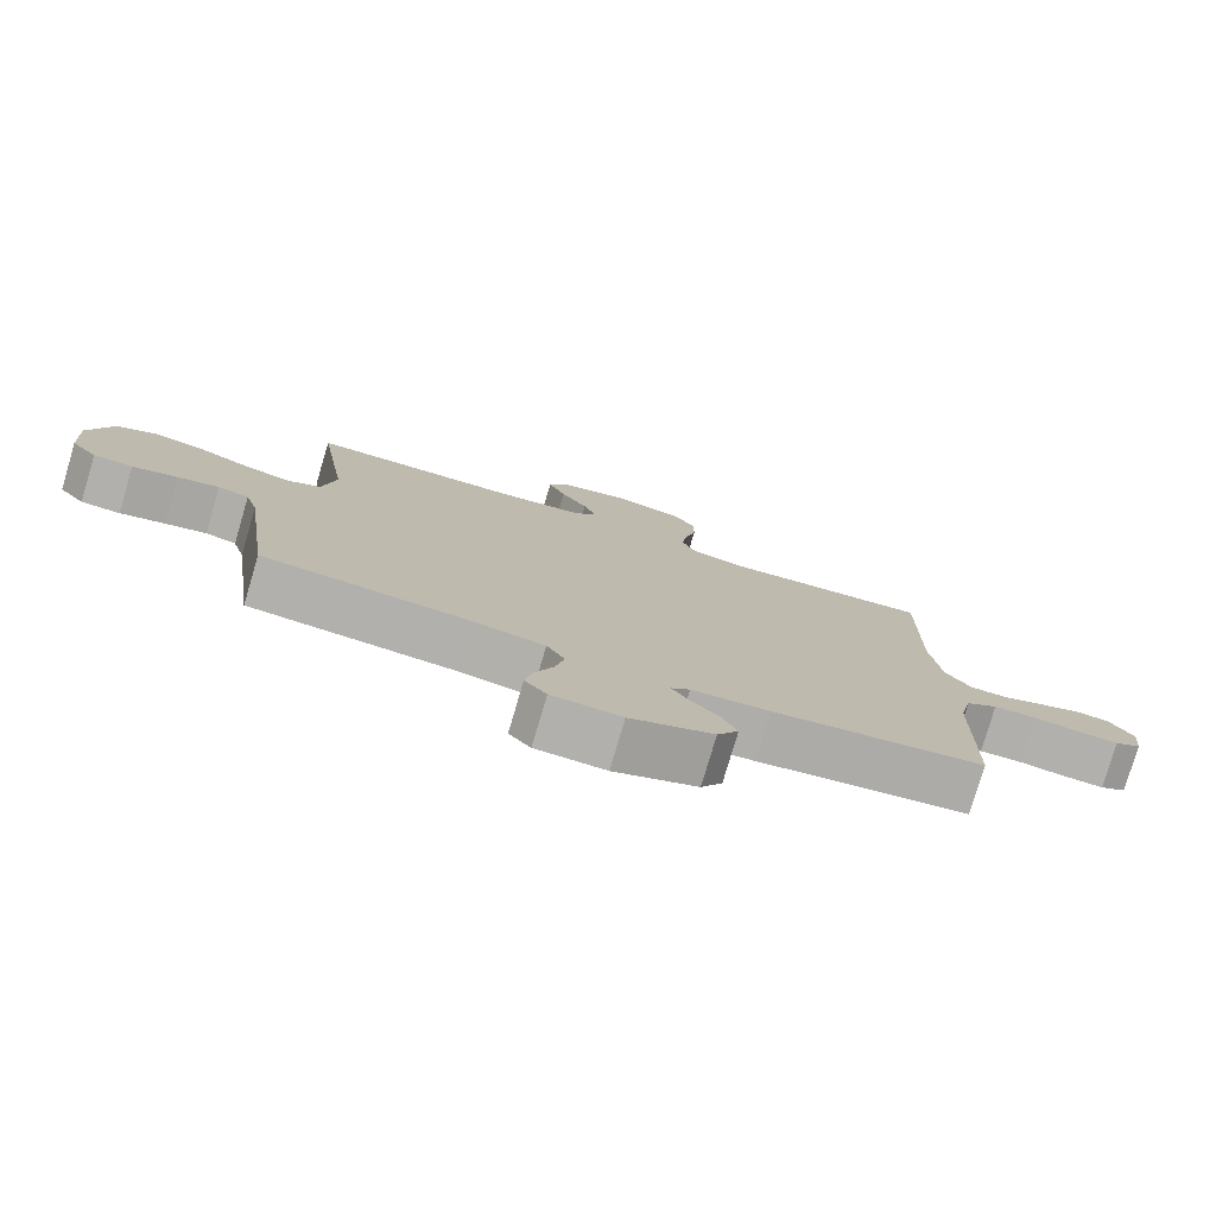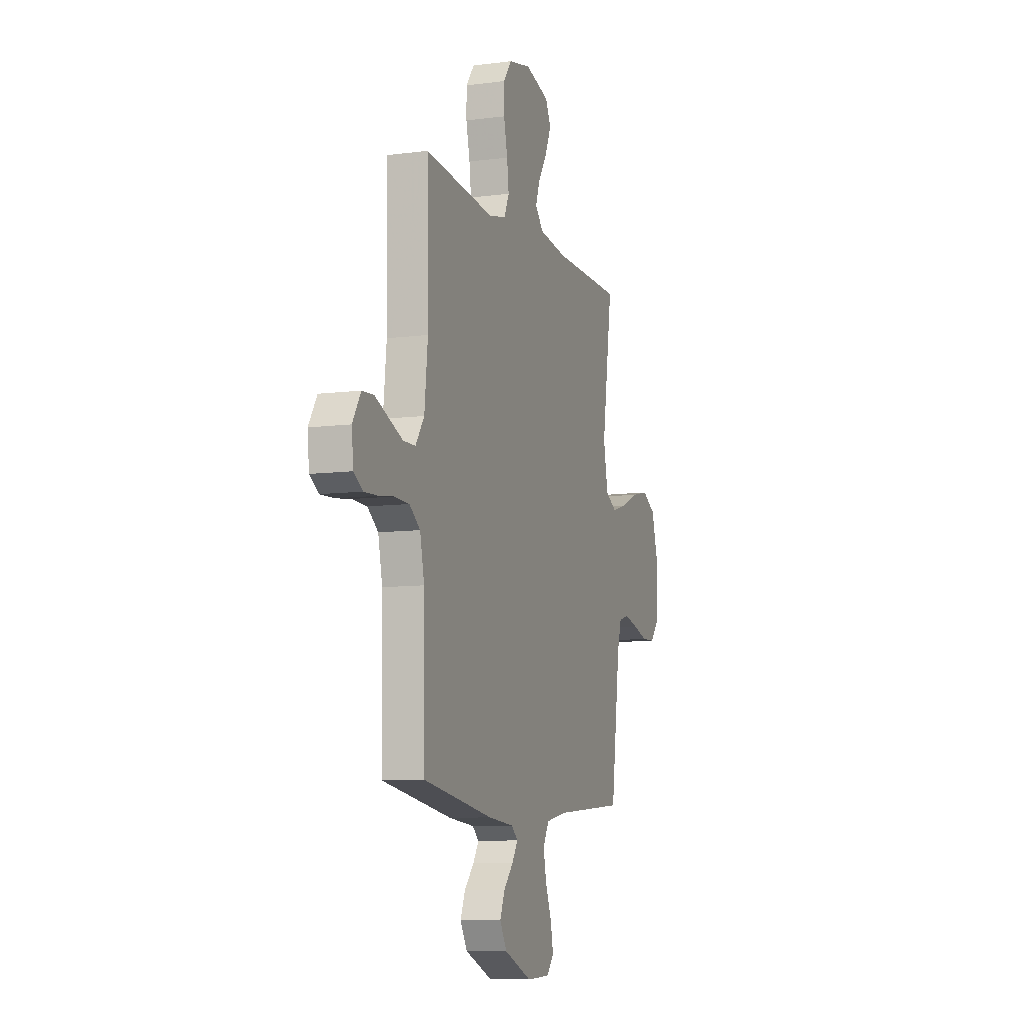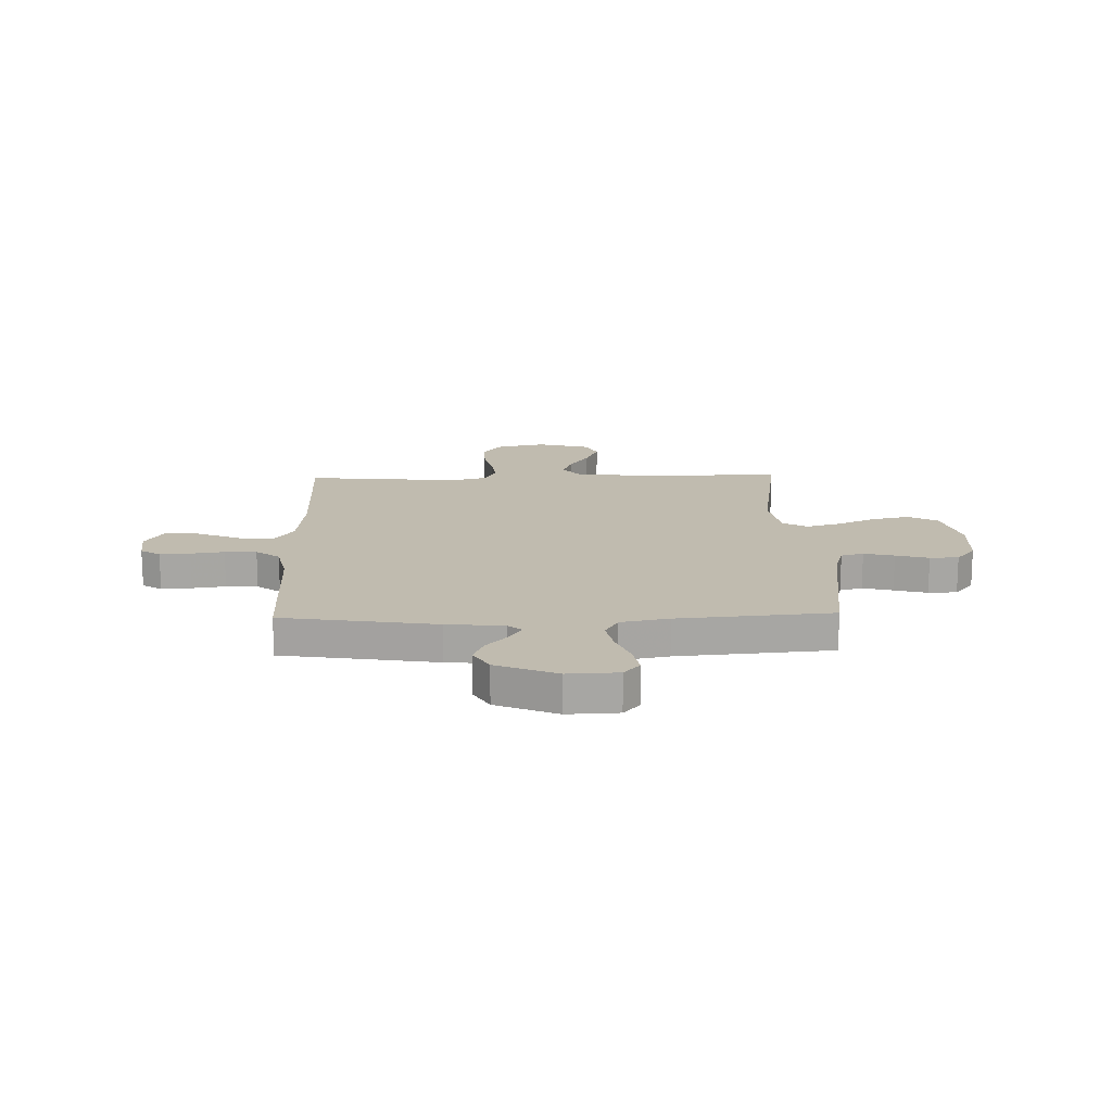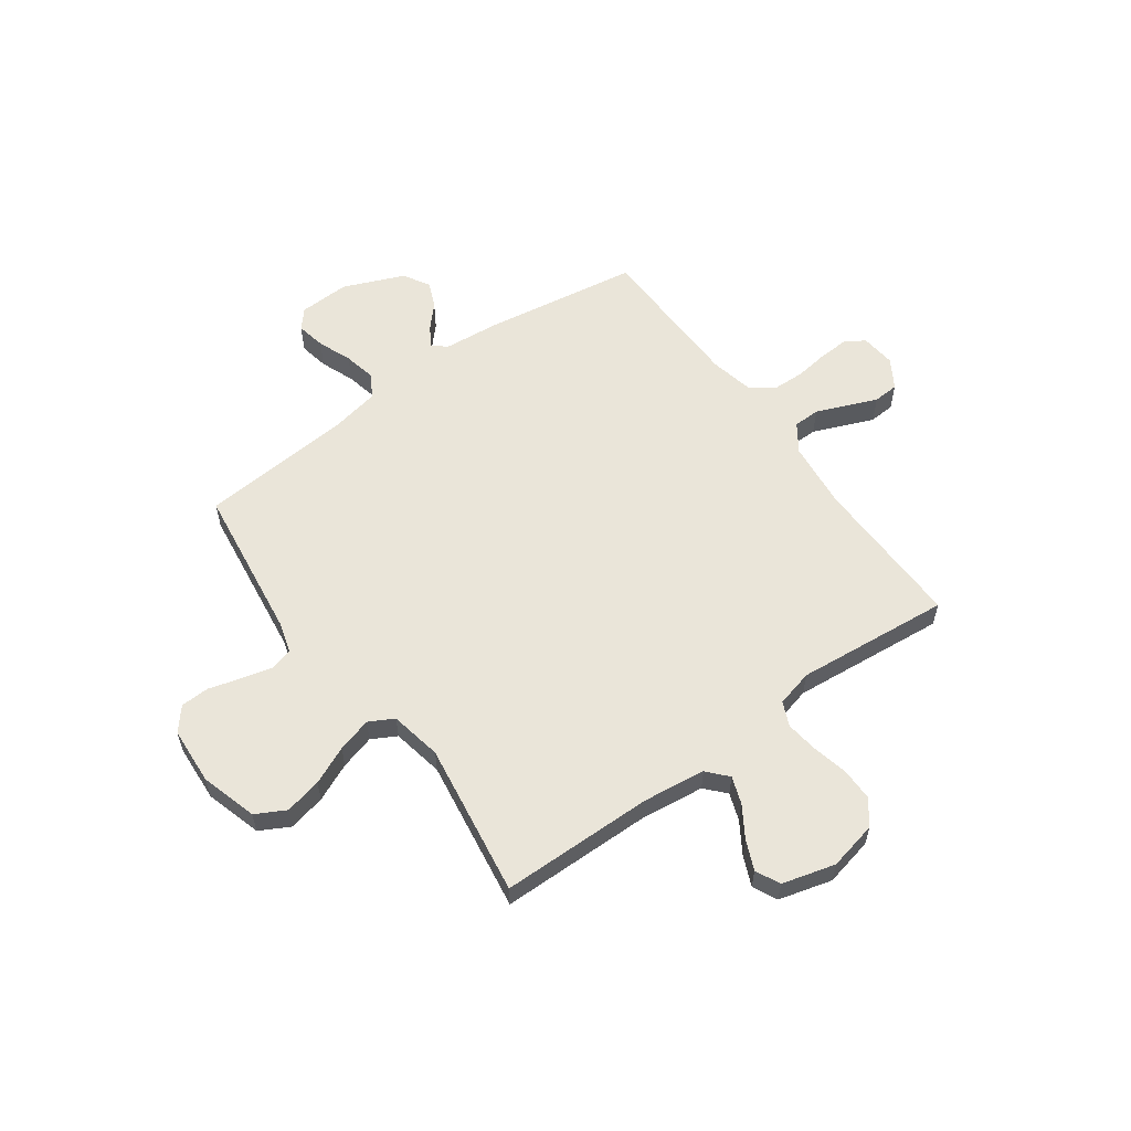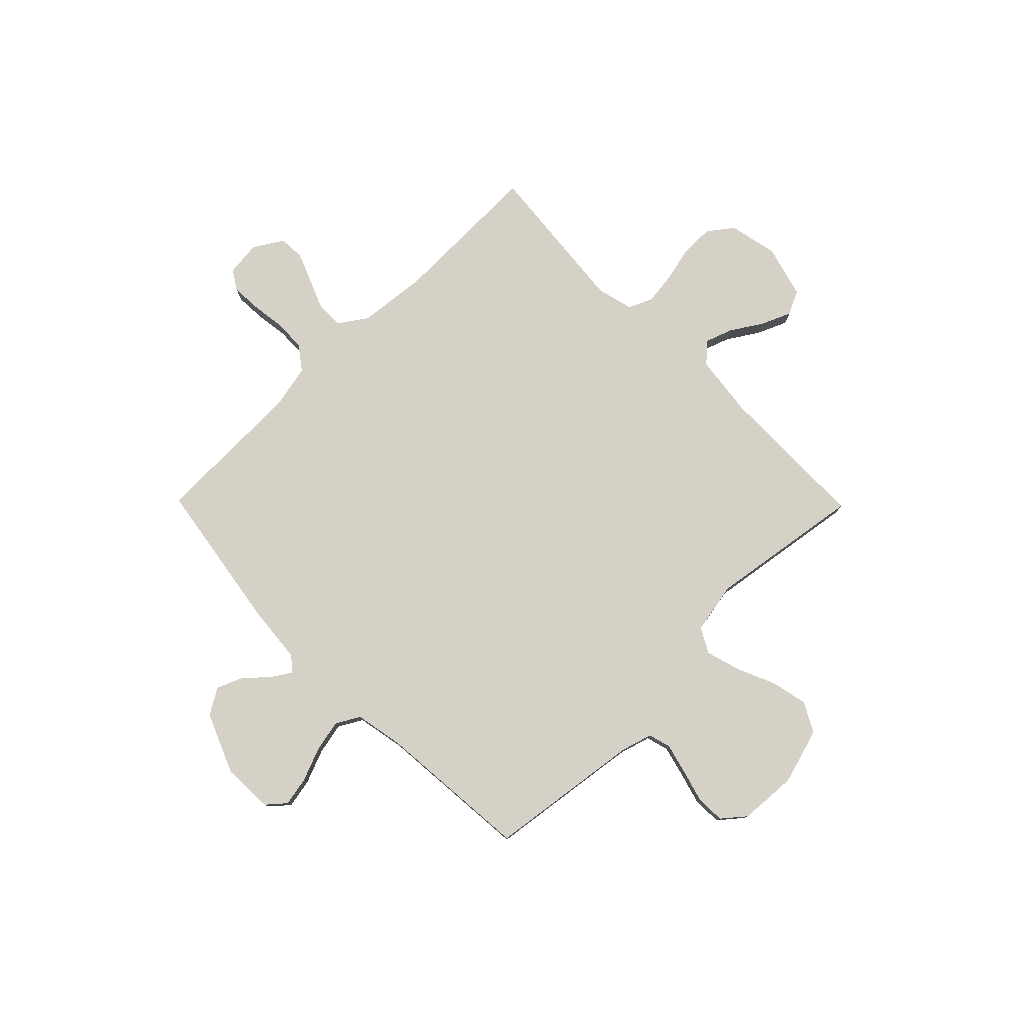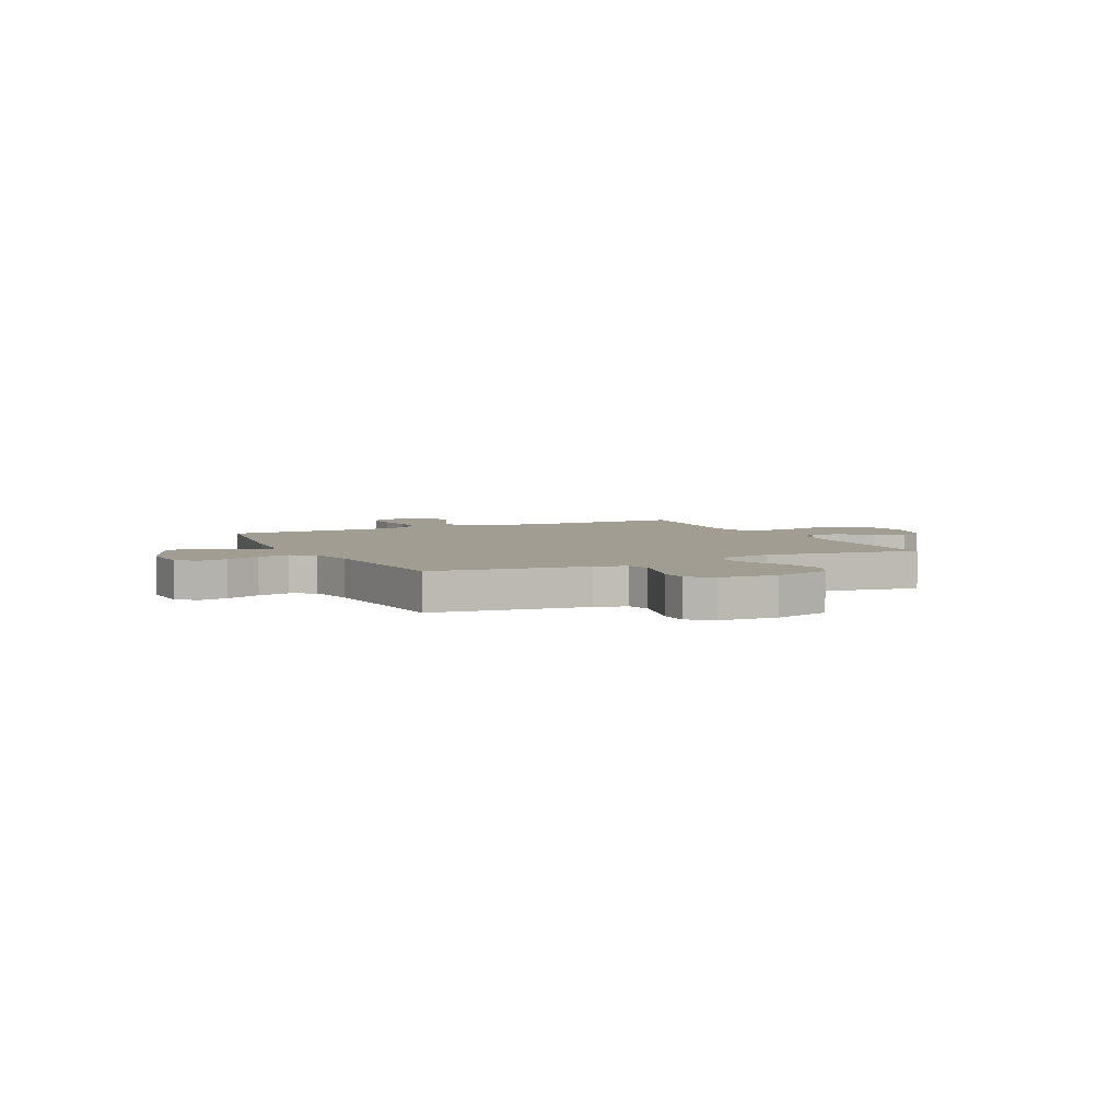
<metadata>
{"format":"obj","ext":"obj","renderer":"f3d","projection":"perspective","resolution":1024,"background":"white","views":[{"elev":-78.4,"azim":-16.5,"up":"+Z"},{"elev":-9.0,"azim":109.1,"up":"+Z"},{"elev":16.2,"azim":178.4,"up":"+Y"},{"elev":58.2,"azim":-35.8,"up":"+Y"},{"elev":78.8,"azim":-134.5,"up":"+Y"},{"elev":4.7,"azim":-115.9,"up":"+Y"}]}
</metadata>
<code>
v 0.5 0.07 -0.5
v 0.2 0.07 -0.547
v 0.089 0.07 -0.557
v 0.062 0.07 -0.581
v 0.086 0.07 -0.619
v 0.127 0.07 -0.664
v 0.148 0.07 -0.714
v 0.118 0.07 -0.765
v 0 0.07 -0.814
v -0.099 0.07 -0.81
v -0.13 0.07 -0.774
v -0.119 0.07 -0.717
v -0.093 0.07 -0.651
v -0.08 0.07 -0.589
v -0.106 0.07 -0.543
v -0.2 0.07 -0.525
v -0.5 0.07 -0.5
v -0.54 0.07 -0.2
v -0.558 0.07 -0.138
v -0.602 0.07 -0.126
v -0.661 0.07 -0.141
v -0.725 0.07 -0.159
v -0.781 0.07 -0.157
v -0.818 0.07 -0.112
v -0.825 0.07 0
v -0.793 0.07 0.11
v -0.735 0.07 0.141
v -0.663 0.07 0.125
v -0.589 0.07 0.092
v -0.522 0.07 0.073
v -0.474 0.07 0.099
v -0.455 0.07 0.2
v -0.5 0.07 0.5
v -0.2 0.07 0.503
v -0.079 0.07 0.518
v -0.044 0.07 0.557
v -0.063 0.07 0.61
v -0.101 0.07 0.67
v -0.126 0.07 0.728
v -0.103 0.07 0.775
v 0 0.07 0.803
v 0.095 0.07 0.782
v 0.131 0.07 0.734
v 0.131 0.07 0.67
v 0.115 0.07 0.6
v 0.107 0.07 0.537
v 0.128 0.07 0.49
v 0.2 0.07 0.472
v 0.5 0.07 0.5
v 0.495 0.07 0.2
v 0.509 0.07 0.067
v 0.546 0.07 0.013
v 0.598 0.07 0.012
v 0.657 0.07 0.036
v 0.716 0.07 0.06
v 0.766 0.07 0.057
v 0.801 0.07 0
v 0.794 0.07 -0.068
v 0.756 0.07 -0.092
v 0.697 0.07 -0.089
v 0.632 0.07 -0.08
v 0.57 0.07 -0.082
v 0.524 0.07 -0.116
v 0.506 0.07 -0.2
v 0.5 0 -0.5
v 0.2 0 -0.547
v 0.089 0 -0.557
v 0.062 0 -0.581
v 0.086 0 -0.619
v 0.127 0 -0.664
v 0.148 0 -0.714
v 0.118 0 -0.765
v 0 0 -0.814
v -0.099 0 -0.81
v -0.13 0 -0.774
v -0.119 0 -0.717
v -0.093 0 -0.651
v -0.08 0 -0.589
v -0.106 0 -0.543
v -0.2 0 -0.525
v -0.5 0 -0.5
v -0.54 0 -0.2
v -0.558 0 -0.138
v -0.602 0 -0.126
v -0.661 0 -0.141
v -0.725 0 -0.159
v -0.781 0 -0.157
v -0.818 0 -0.112
v -0.825 0 0
v -0.793 0 0.11
v -0.735 0 0.141
v -0.663 0 0.125
v -0.589 0 0.092
v -0.522 0 0.073
v -0.474 0 0.099
v -0.455 0 0.2
v -0.5 0 0.5
v -0.2 0 0.503
v -0.079 0 0.518
v -0.044 0 0.557
v -0.063 0 0.61
v -0.101 0 0.67
v -0.126 0 0.728
v -0.103 0 0.775
v 0 0 0.803
v 0.095 0 0.782
v 0.131 0 0.734
v 0.131 0 0.67
v 0.115 0 0.6
v 0.107 0 0.537
v 0.128 0 0.49
v 0.2 0 0.472
v 0.5 0 0.5
v 0.495 0 0.2
v 0.509 0 0.067
v 0.546 0 0.013
v 0.598 0 0.012
v 0.657 0 0.036
v 0.716 0 0.06
v 0.766 0 0.057
v 0.801 0 0
v 0.794 0 -0.068
v 0.756 0 -0.092
v 0.697 0 -0.089
v 0.632 0 -0.08
v 0.57 0 -0.082
v 0.524 0 -0.116
v 0.506 0 -0.2
f 59 60 61
f 58 59 61
f 57 58 61
f 56 57 61
f 55 56 61
f 54 55 61
f 53 54 61 62
f 52 53 62 63
f 48 49 50
f 47 48 50 51
f 43 44 45
f 42 43 45
f 41 42 45
f 40 41 45
f 39 40 45
f 38 39 45
f 37 38 45
f 36 37 45 46
f 35 36 46 47
f 32 33 34
f 52 63 64
f 51 52 64
f 47 51 64
f 35 47 64
f 34 35 64
f 32 34 64
f 31 32 64
f 27 28 29
f 26 27 29
f 25 26 29
f 24 25 29
f 23 24 29
f 22 23 29
f 21 22 29
f 16 17 18
f 15 16 18 19
f 11 12 13
f 10 11 13
f 9 10 13
f 8 9 13
f 7 8 13
f 6 7 13
f 5 6 13
f 4 5 13 14
f 3 4 14 15
f 3 15 19
f 2 3 19
f 1 2 19
f 64 1 19
f 31 64 19
f 30 31 19
f 30 19 20
f 20 21 29 30
f 125 124 123
f 125 123 122
f 125 122 121
f 125 121 120
f 125 120 119
f 125 119 118
f 126 125 118 117
f 127 126 117 116
f 114 113 112
f 115 114 112 111
f 109 108 107
f 109 107 106
f 109 106 105
f 109 105 104
f 109 104 103
f 109 103 102
f 109 102 101
f 110 109 101 100
f 111 110 100 99
f 98 97 96
f 128 127 116
f 128 116 115
f 128 115 111
f 128 111 99
f 128 99 98
f 128 98 96
f 128 96 95
f 93 92 91
f 93 91 90
f 93 90 89
f 93 89 88
f 93 88 87
f 93 87 86
f 93 86 85
f 82 81 80
f 83 82 80 79
f 77 76 75
f 77 75 74
f 77 74 73
f 77 73 72
f 77 72 71
f 77 71 70
f 77 70 69
f 78 77 69 68
f 79 78 68 67
f 83 79 67
f 83 67 66
f 83 66 65
f 83 65 128
f 83 128 95
f 83 95 94
f 84 83 94
f 94 93 85 84
f 1 65 66 2
f 2 66 67 3
f 3 67 68 4
f 4 68 69 5
f 5 69 70 6
f 6 70 71 7
f 7 71 72 8
f 8 72 73 9
f 9 73 74 10
f 10 74 75 11
f 11 75 76 12
f 12 76 77 13
f 13 77 78 14
f 14 78 79 15
f 15 79 80 16
f 16 80 81 17
f 17 81 82 18
f 18 82 83 19
f 19 83 84 20
f 20 84 85 21
f 21 85 86 22
f 22 86 87 23
f 23 87 88 24
f 24 88 89 25
f 25 89 90 26
f 26 90 91 27
f 27 91 92 28
f 28 92 93 29
f 29 93 94 30
f 30 94 95 31
f 31 95 96 32
f 32 96 97 33
f 33 97 98 34
f 34 98 99 35
f 35 99 100 36
f 36 100 101 37
f 37 101 102 38
f 38 102 103 39
f 39 103 104 40
f 40 104 105 41
f 41 105 106 42
f 42 106 107 43
f 43 107 108 44
f 44 108 109 45
f 45 109 110 46
f 46 110 111 47
f 47 111 112 48
f 48 112 113 49
f 49 113 114 50
f 50 114 115 51
f 51 115 116 52
f 52 116 117 53
f 53 117 118 54
f 54 118 119 55
f 55 119 120 56
f 56 120 121 57
f 57 121 122 58
f 58 122 123 59
f 59 123 124 60
f 60 124 125 61
f 61 125 126 62
f 62 126 127 63
f 63 127 128 64
f 64 128 65 1

</code>
